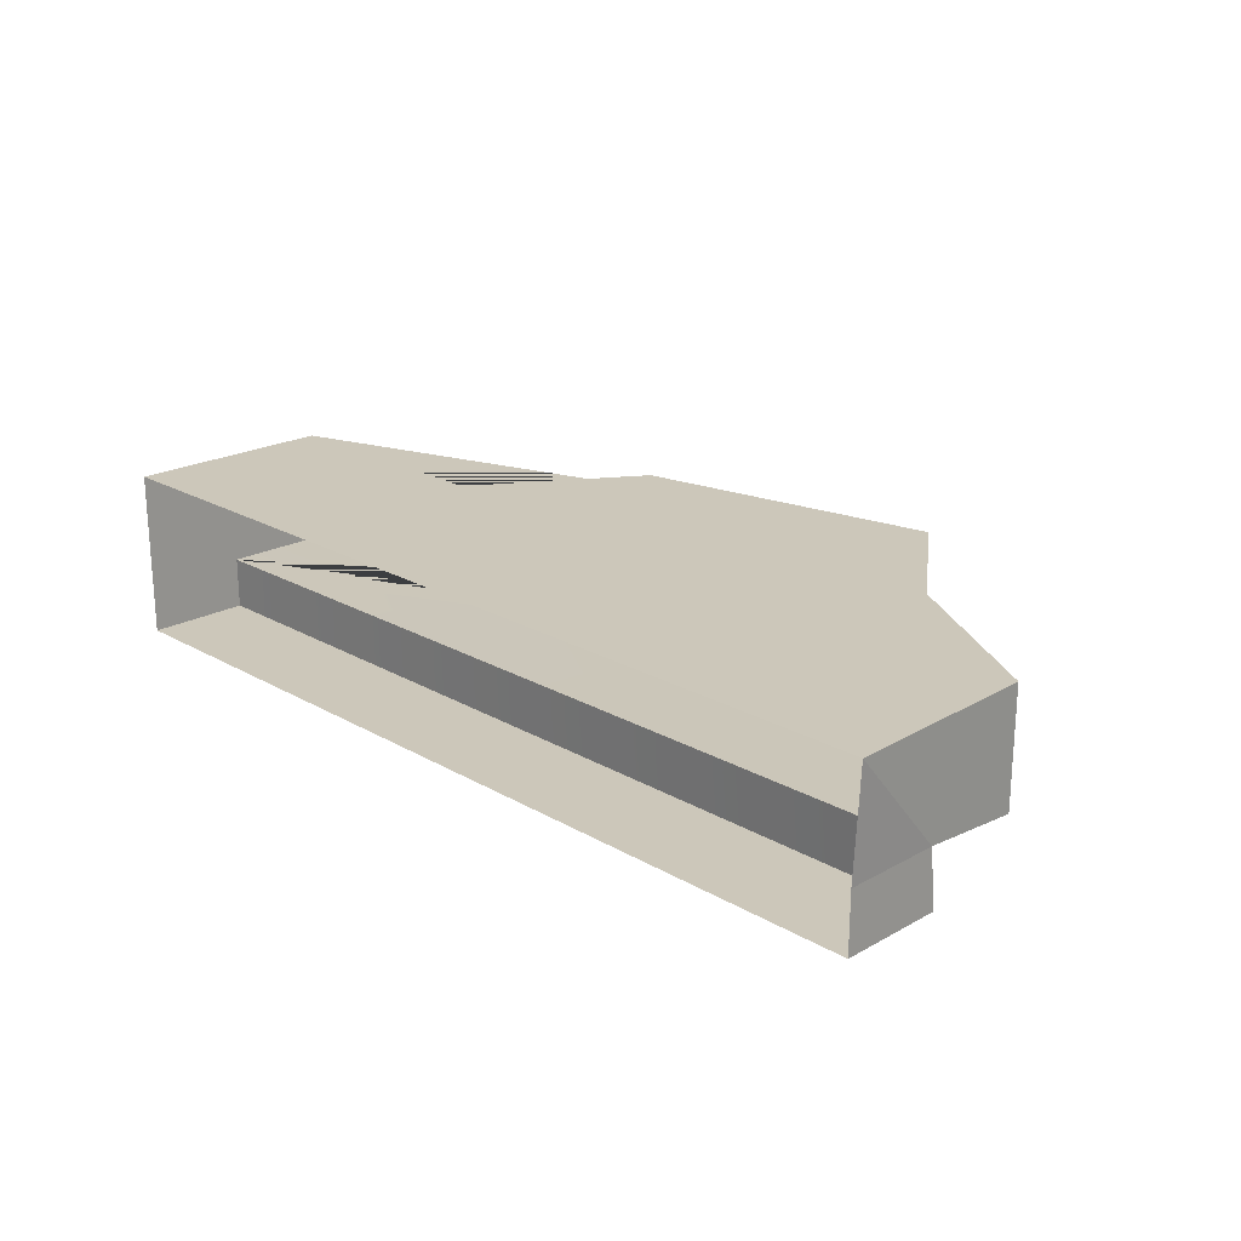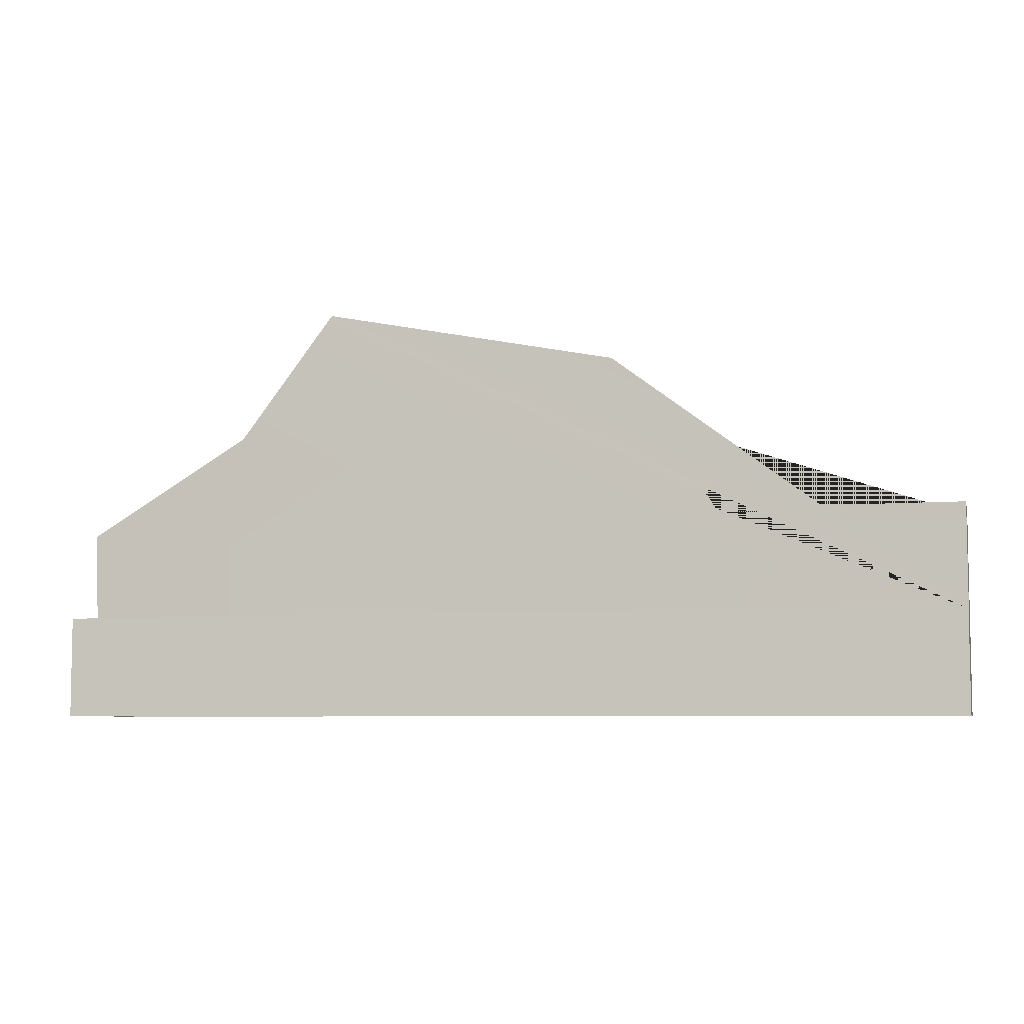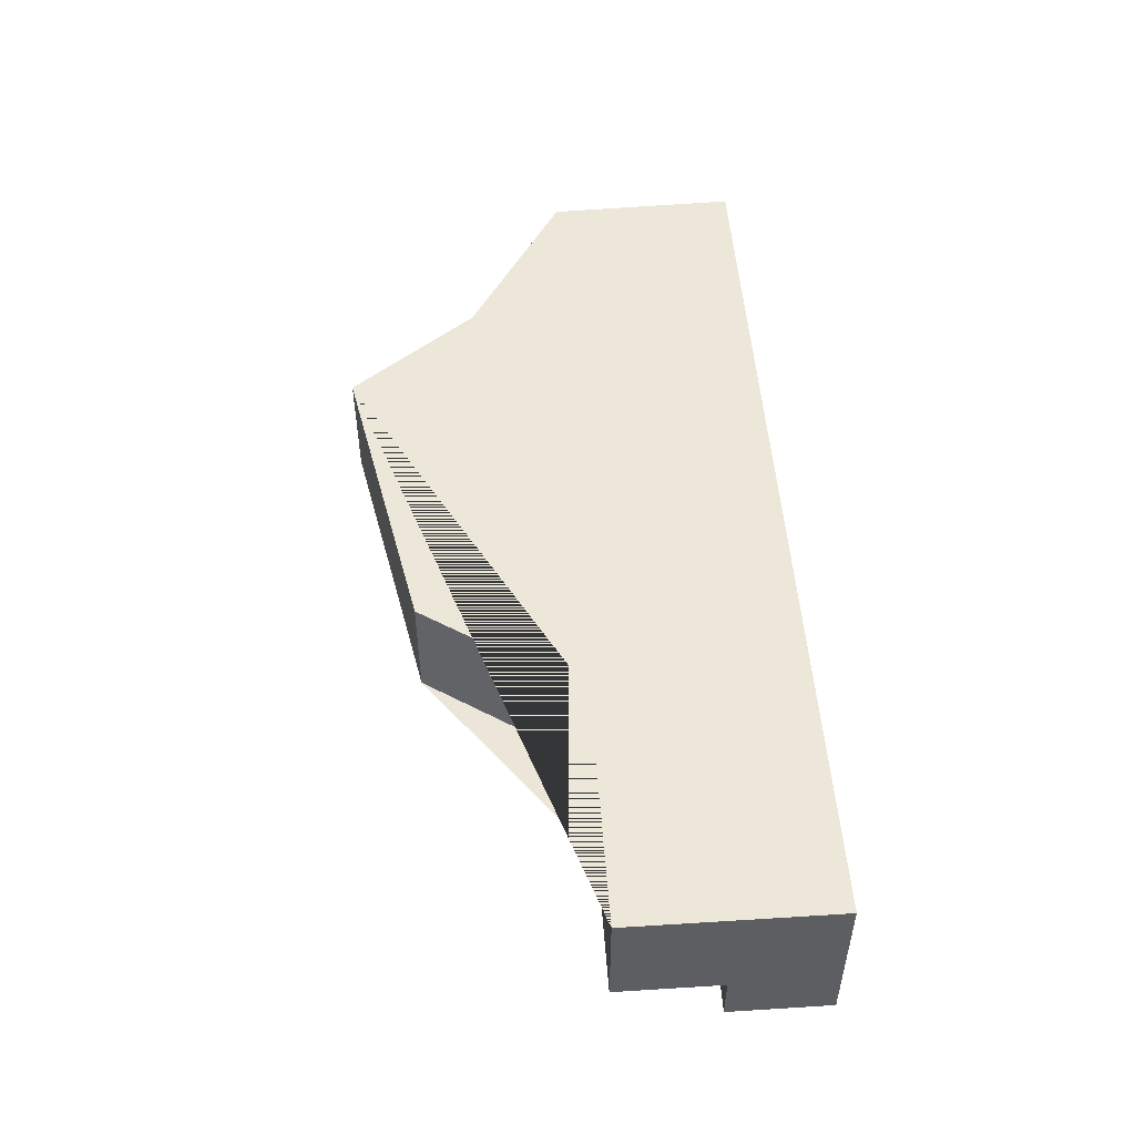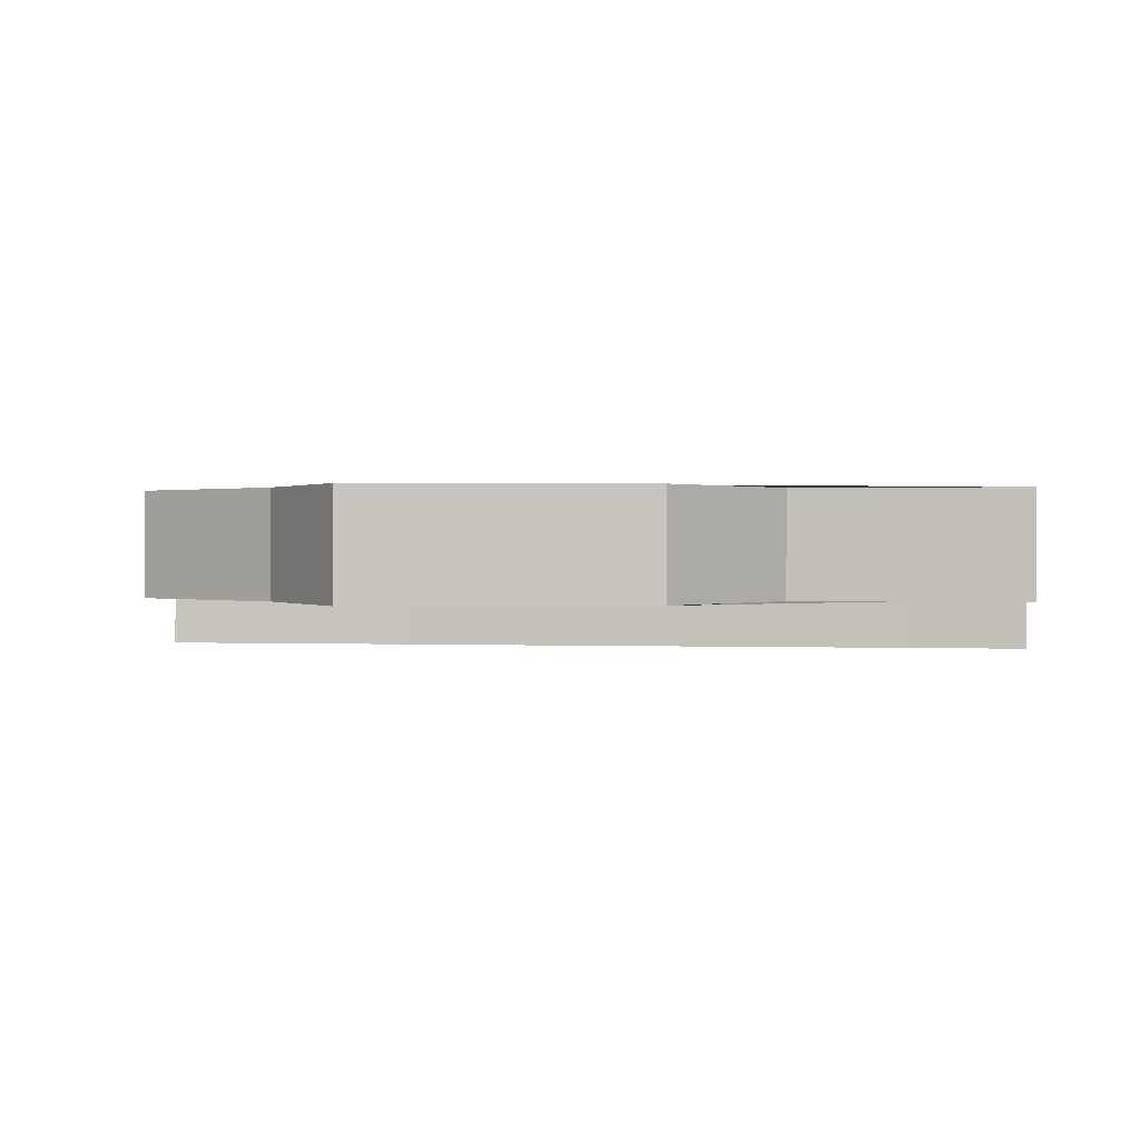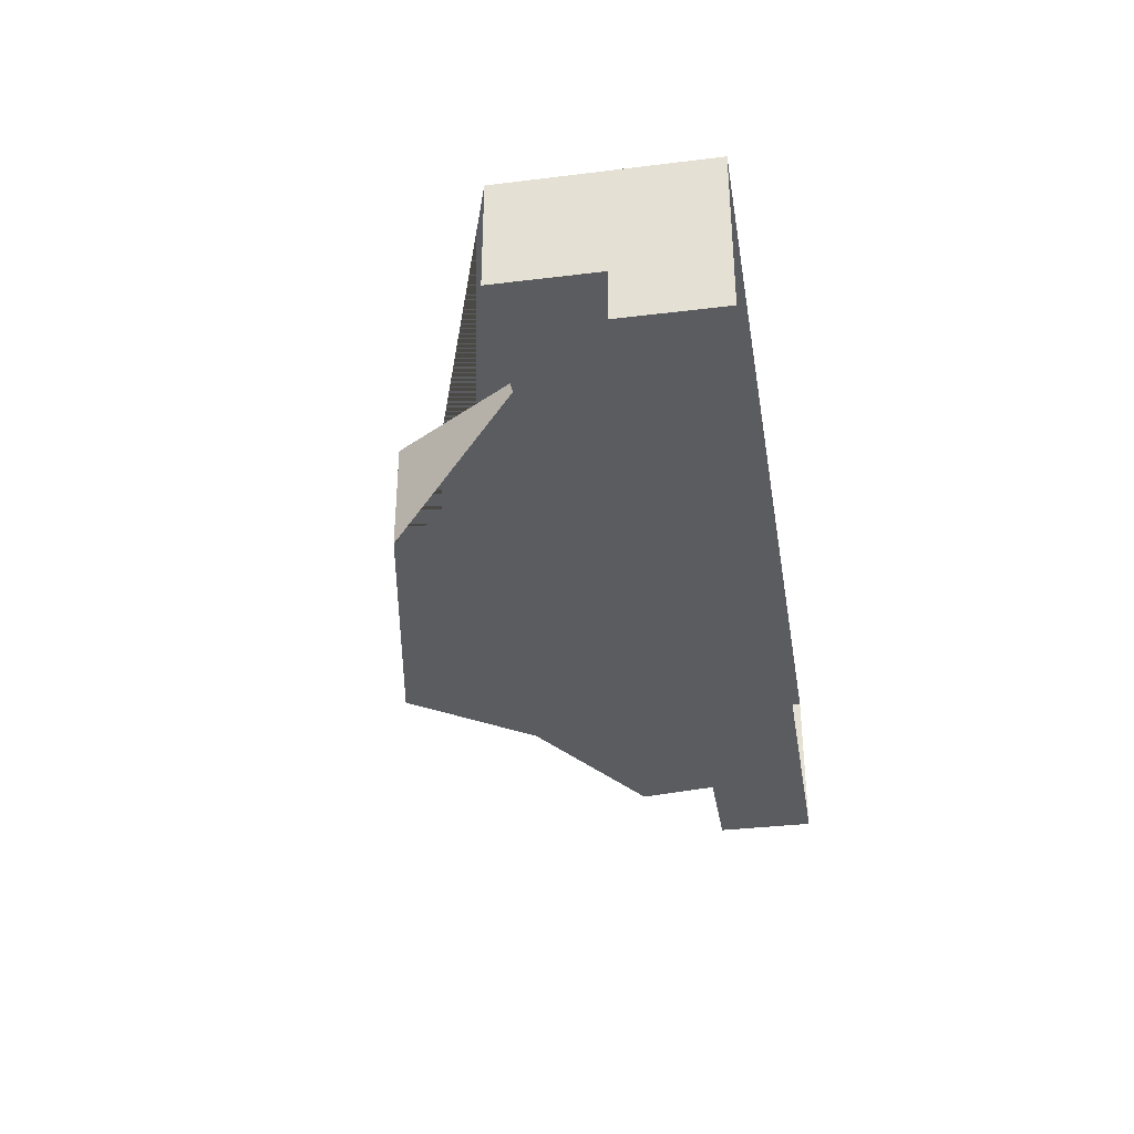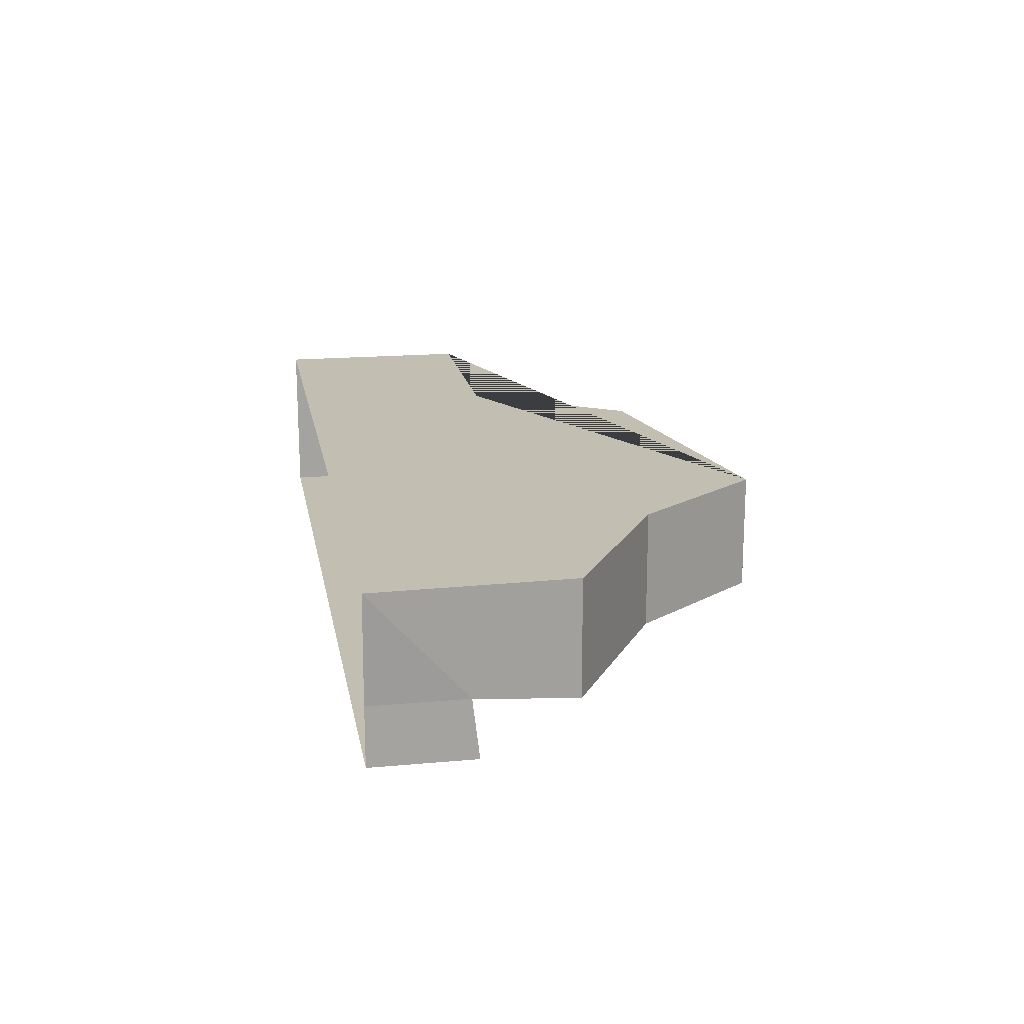
<metadata>
{"format":"obj","ext":"obj","renderer":"f3d","projection":"perspective","resolution":1024,"background":"white","views":[{"elev":21.4,"azim":45.6,"up":"+Z"},{"elev":-6.4,"azim":-166.1,"up":"+Y"},{"elev":50.2,"azim":-93.9,"up":"+Z"},{"elev":0.8,"azim":-171.8,"up":"+Z"},{"elev":-34.0,"azim":-80.6,"up":"+Z"},{"elev":17.5,"azim":79.9,"up":"+Z"}]}
</metadata>
<code>
v 0.4486 1.587 -0.244
v -1.994 0.382 -0.244
v -1.994 0.382 -0.4364
v -1.994 -0 -0.4364
v 0.4486 1.587 0.1805
v -1.994 0.382 0.1805
v -1.994 -0 0.1805
v -1.994 0.7735 -0.244
v -1.994 0.7735 0.1805
v 1.446 0.7241 -0.244
v 1.446 0.7241 0.1805
v 0.8165 1.104 -0.244
v 0.8165 1.104 0.1805
v 1.446 0.3558 -0.2178
v 1.446 0.382 -0.4376
v 1.446 0 -0.4376
v 1.446 0 -0.2178
v 1.467 -0 0.1805
v -1.08 0.7735 -0.244
v -1.08 0.7735 0.1805
v -0.6851 1.364 -0.244
v -0.6851 1.364 0.1805
f 4 3 15 16
f 3 2 14 15
f 1 21 22 5
f 2 7 6
f 2 3 4 7
f 8 2 6 9
f 10 12 13 11
f 12 1 5 13
f 16 15 14 17
f 5 22 20 9 18
f 9 6 7 18
f 11 13 18
f 13 5 18
f 2 8 19 21 1 12 10 14
f 14 18 17
f 10 11 18 14
f 19 8 9 20
f 21 19 20 22

</code>
